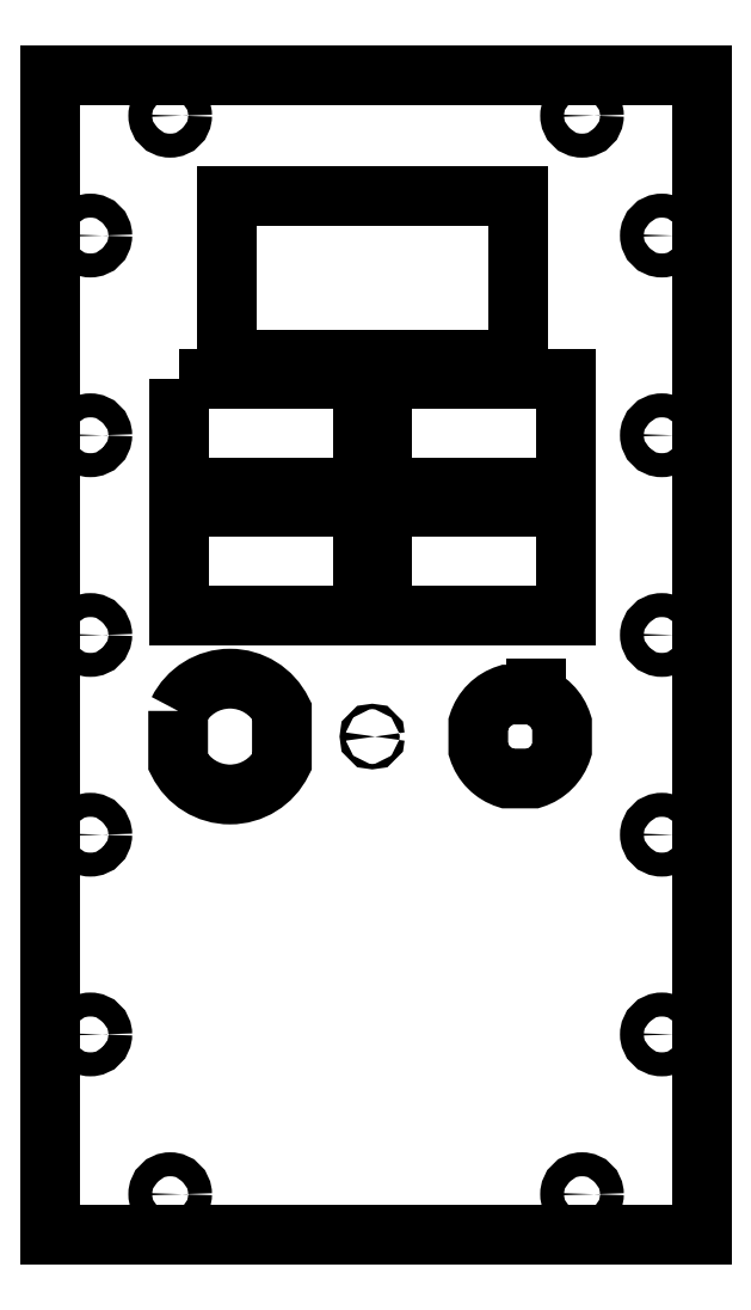
<metadata>
{"format":"dxf","ext":"dxf","renderer":"ezdxf+matplotlib","layout":"modelspace","background":"white","min_lineweight":24,"dpi":150}
</metadata>
<code>
0
SECTION
2
ENTITIES
0
LWPOLYLINE
8
0
90
4
70
1
43
0
10
0
20
0
10
73
20
0
10
73
20
41
10
-1.233e-31
20
41
0
LWPOLYLINE
8
0
90
4
70
1
43
0
10
-11.98
20
-5
10
34.02
20
-5
10
34.02
20
-32
10
-11.98
20
-32
0
LINE
8
0
10
77.68
20
-83.06
30
0
11
77.68
21
-82.53
31
0
0
LWPOLYLINE
8
0
90
4
70
1
43
0
10
-12.16
20
-88.01
10
-12.16
20
-100.9
42
0.6213
10
13.84
20
-100.9
10
13.84
20
-88.01
42
0.6213
0
LWPOLYLINE
8
0
90
8
70
1
43
0
10
76.84
20
-83.93
10
70.28
20
-83.93
42
0.2462
10
63.06
20
-91.15
10
63.06
20
-97.71
42
0.2462
10
70.28
20
-104.9
10
76.84
20
-104.9
42
0.2462
10
84.06
20
-97.71
10
84.06
20
-91.15
42
0.2462
0
LWPOLYLINE
8
0
90
4
70
1
43
0
10
39.02
20
-5
10
85.02
20
-5
10
85.02
20
-32
10
39.02
20
-32
0
LWPOLYLINE
8
0
90
4
70
1
43
0
10
-11.98
20
-37
10
34.02
20
-37
10
34.02
20
-64
10
-11.98
20
-64
0
LWPOLYLINE
8
0
90
4
70
1
43
0
10
39.02
20
-37
10
85.02
20
-37
10
85.02
20
-64
10
39.02
20
-64
0
LINE
8
0
10
34.02
20
-5
30
0
11
39.02
21
-5
31
0
0
CIRCLE
8
0
10
36.5
20
-94.43
30
0
40
0.6723
210
0
220
0
230
1
0
LINE
8
0
10
119.1
20
-139.4
30
0
11
119.1
21
71
31
0
0
LINE
8
0
10
119.1
20
71
30
0
11
-44.16
21
71
31
0
0
LINE
8
0
10
-44.16
20
71
30
0
11
-44.16
21
-139.4
31
0
0
LWPOLYLINE
8
0
90
4
70
1
43
0
10
-44.16
20
71
10
119.1
20
71
10
119.1
20
-219
10
-44.16
20
-219
0
CIRCLE
8
0
10
-14.16
20
61
30
0
40
3
210
0
220
0
230
1
0
CIRCLE
8
0
10
89.06
20
61
30
0
40
3
210
0
220
0
230
1
0
CIRCLE
8
0
10
-34.16
20
31
30
0
40
3
210
0
220
0
230
1
0
CIRCLE
8
0
10
109.1
20
31
30
0
40
3
210
0
220
0
230
1
0
CIRCLE
8
0
10
-34.16
20
-19
30
0
40
3
210
0
220
0
230
1
0
CIRCLE
8
0
10
109.1
20
-19
30
0
40
3
210
0
220
0
230
1
0
CIRCLE
8
0
10
-34.16
20
-69
30
0
40
3
210
0
220
0
230
1
0
CIRCLE
8
0
10
109.1
20
-69
30
0
40
3
210
0
220
0
230
1
0
CIRCLE
8
0
10
-34.16
20
-119
30
0
40
3
210
0
220
0
230
1
0
CIRCLE
8
0
10
109.1
20
-119
30
0
40
3
210
0
220
0
230
1
0
CIRCLE
8
0
10
-34.16
20
-169
30
0
40
3
210
0
220
0
230
1
0
CIRCLE
8
0
10
109.1
20
-169
30
0
40
3
210
0
220
0
230
1
0
CIRCLE
8
0
10
-14.16
20
-209
30
0
40
3
210
0
220
0
230
1
0
CIRCLE
8
0
10
89.06
20
-209
30
0
40
3
210
0
220
0
230
1
0
ENDSEC
0
EOF

</code>
